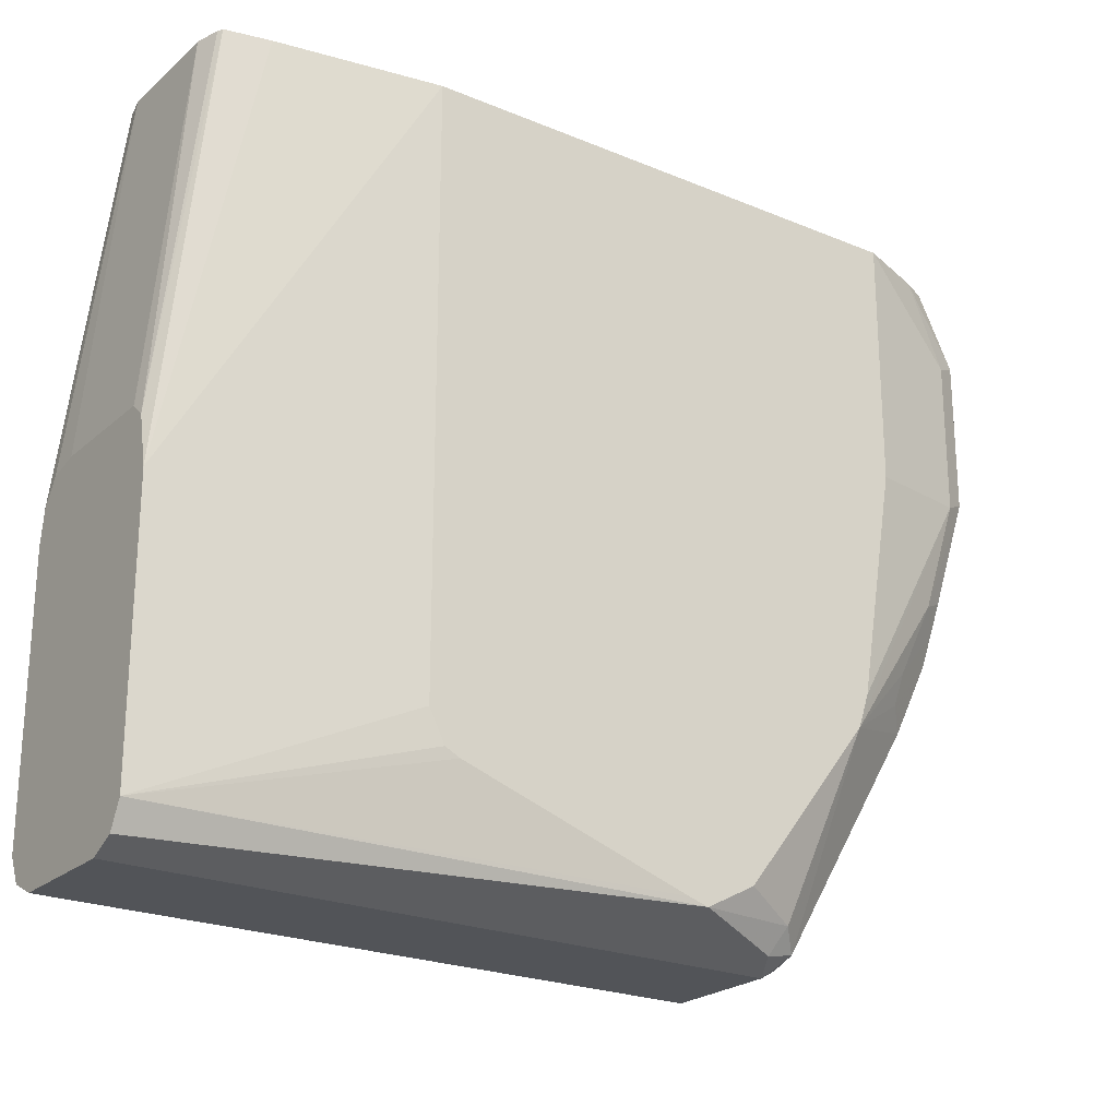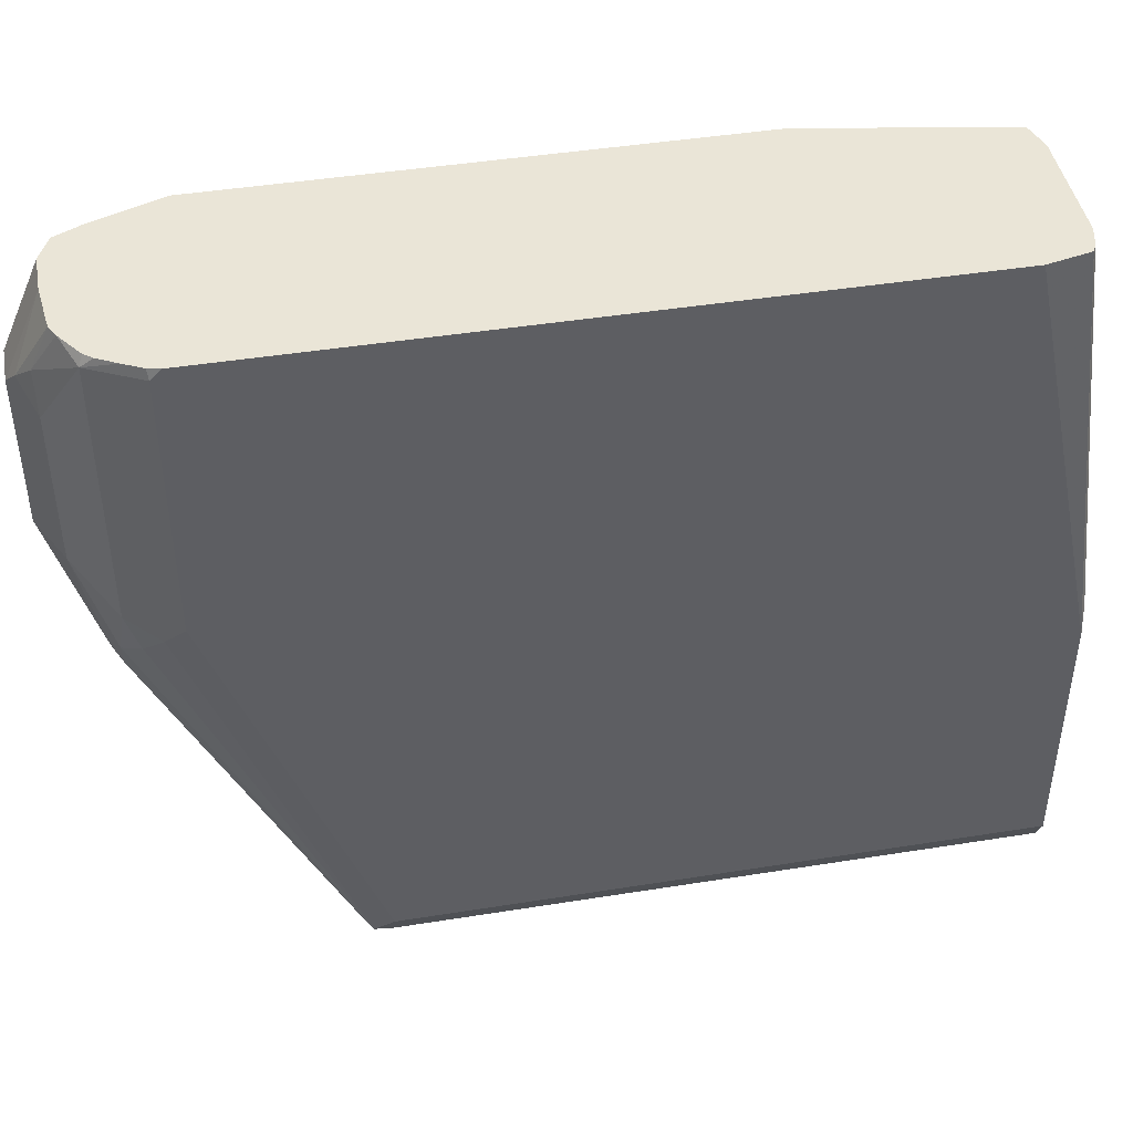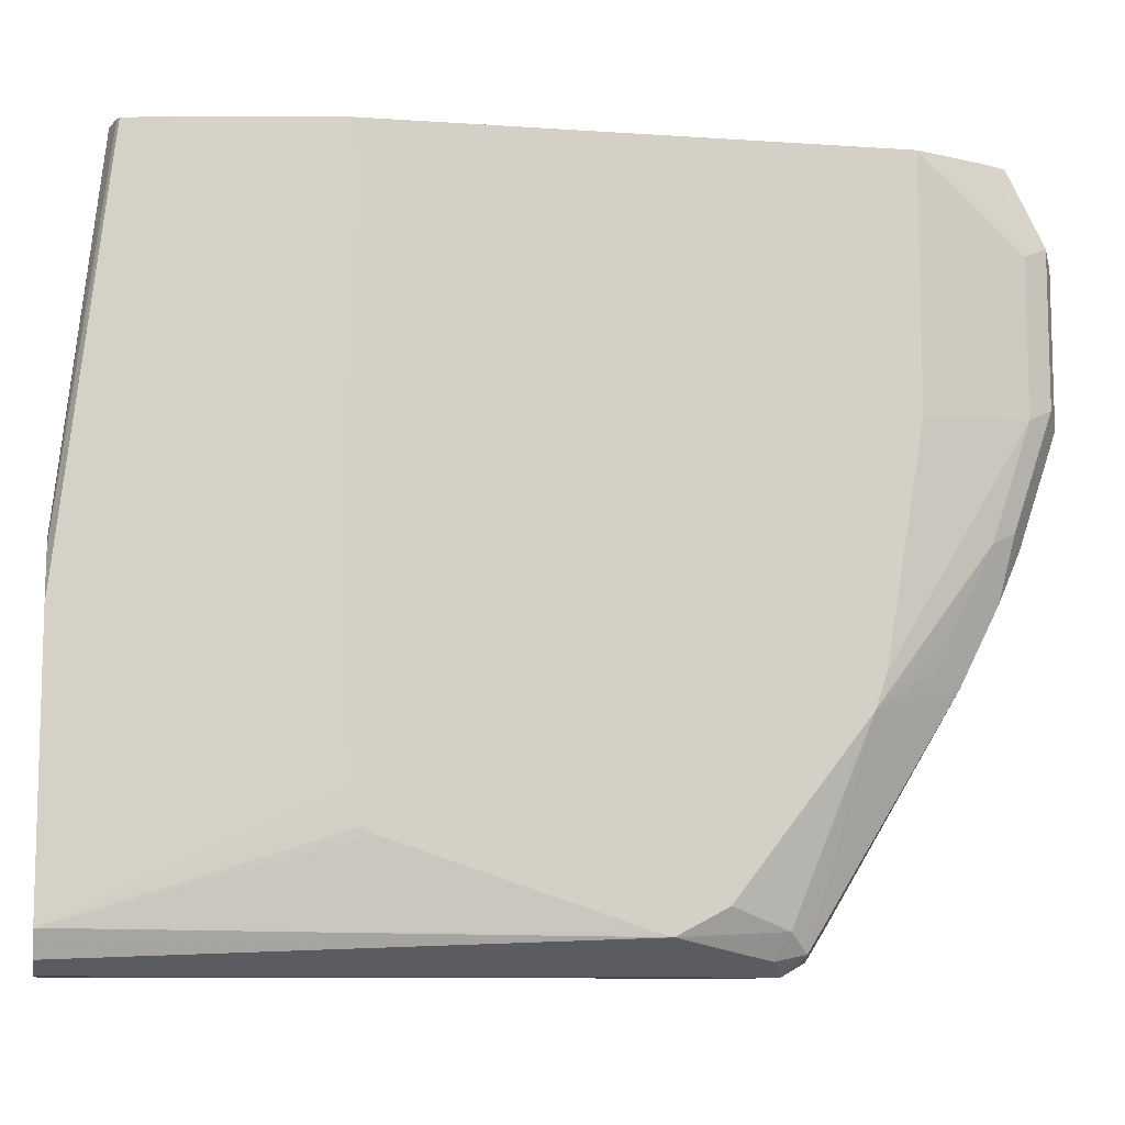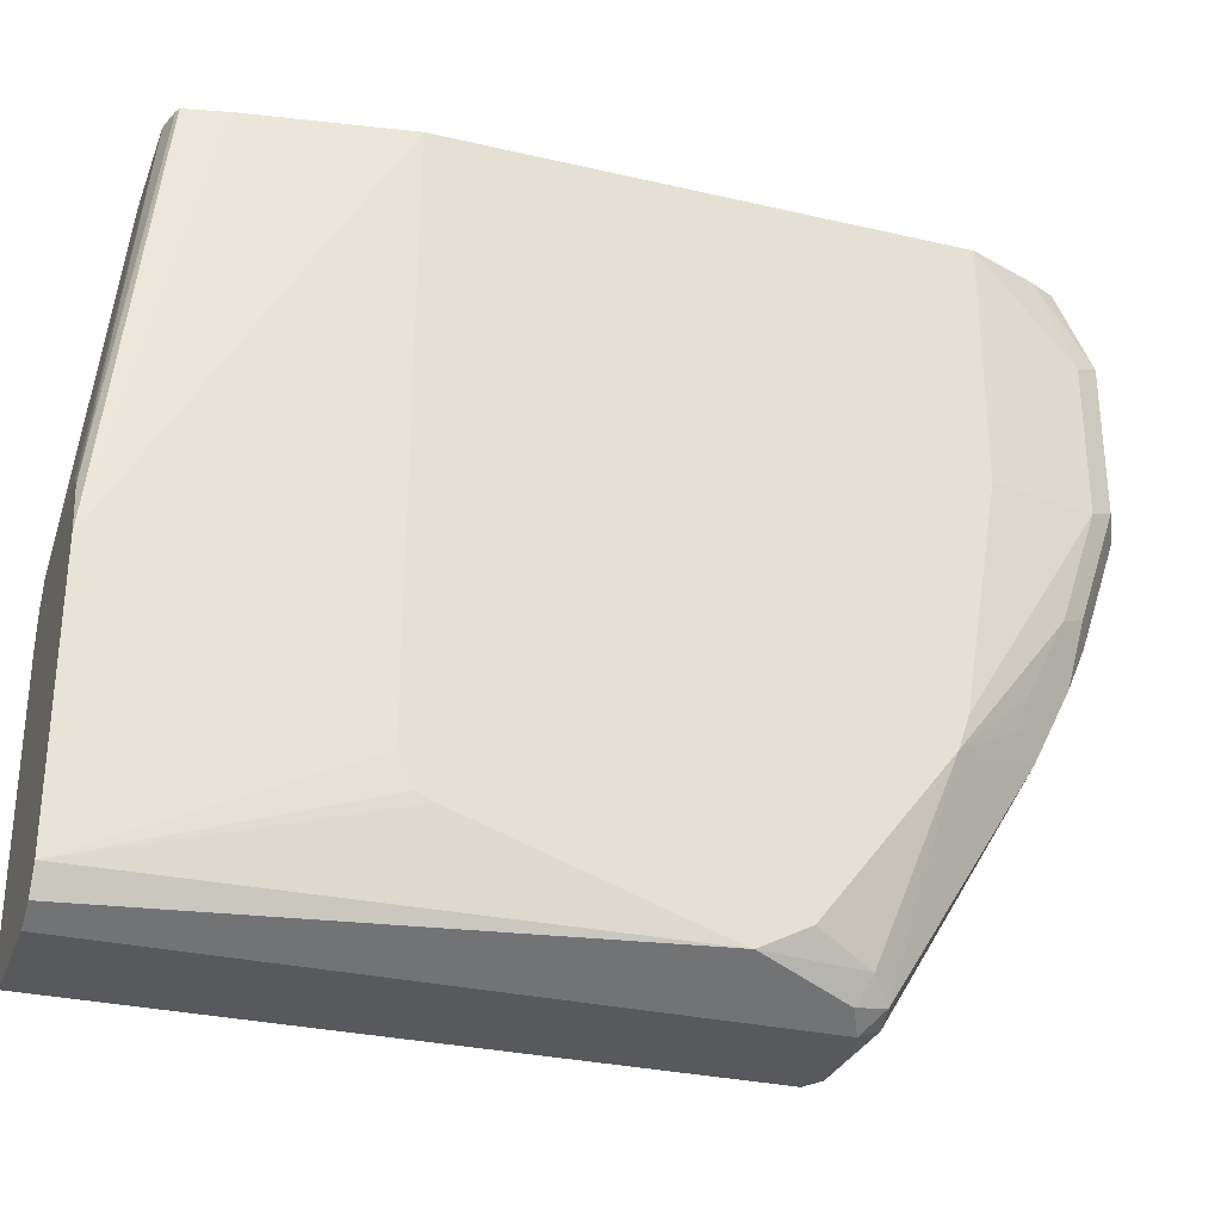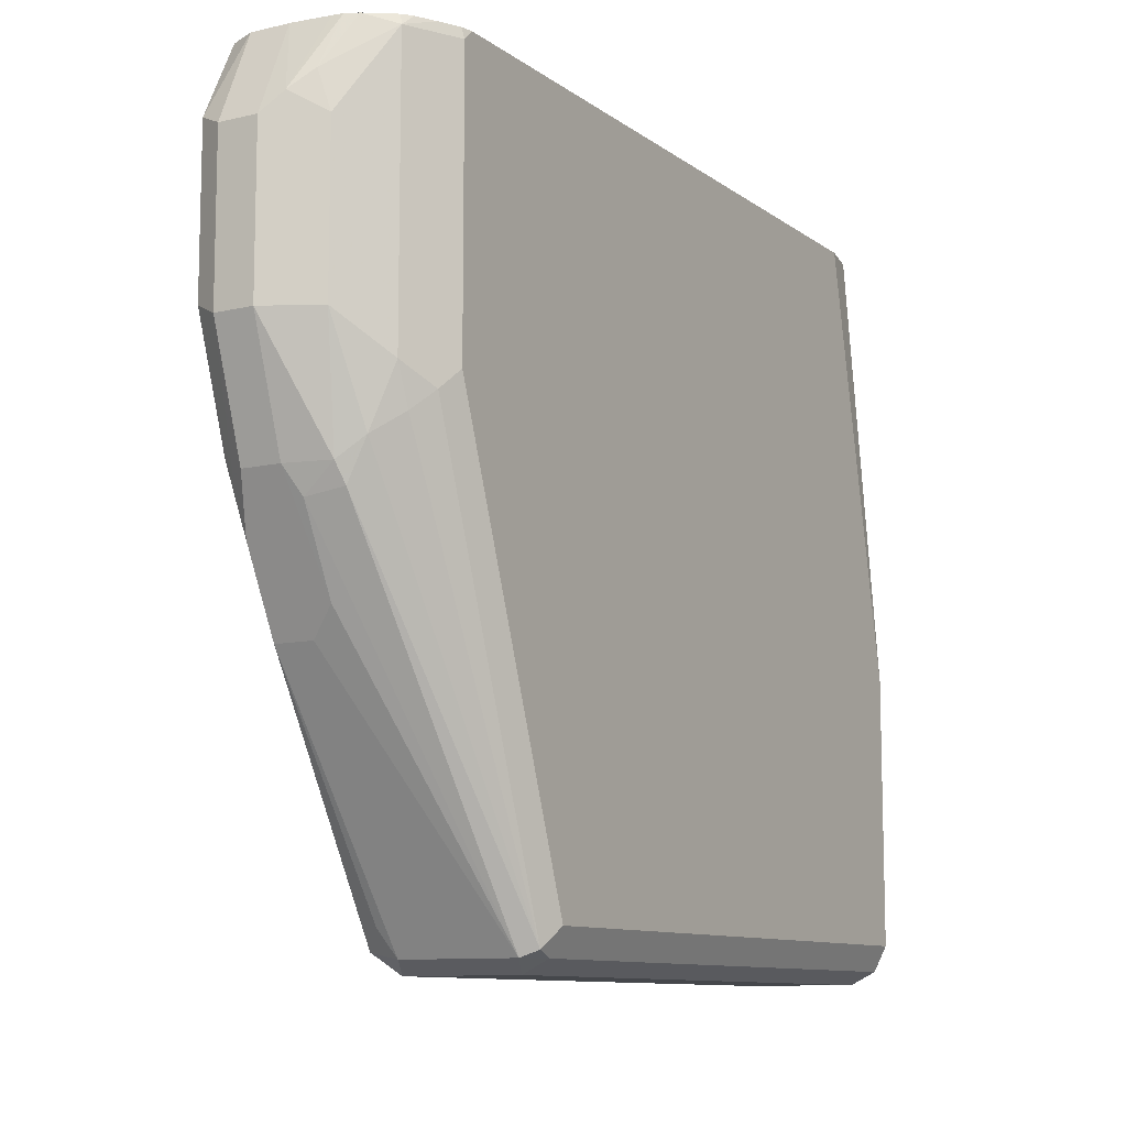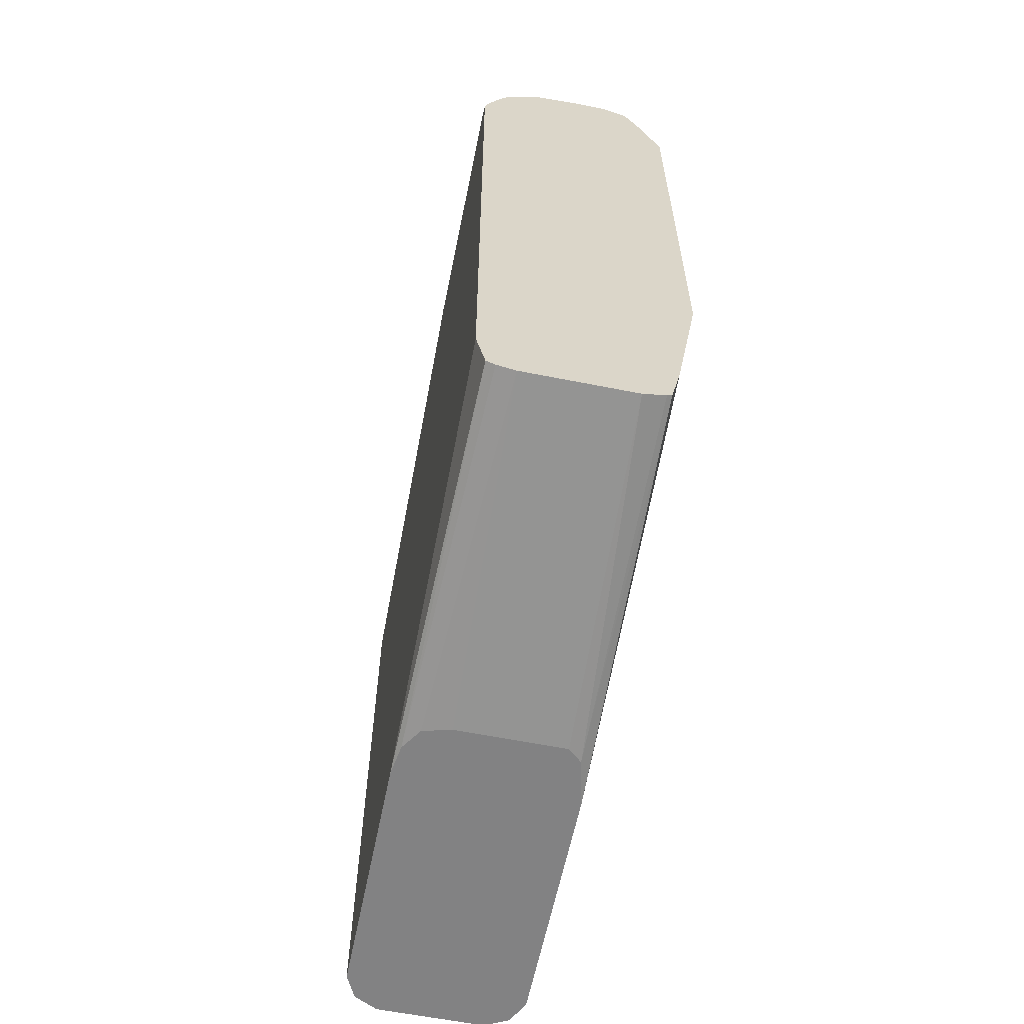
<metadata>
{"format":"obj","ext":"obj","renderer":"f3d","projection":"perspective","resolution":1024,"background":"white","views":[{"elev":-23.2,"azim":54.8,"up":"+Z"},{"elev":44.2,"azim":-100.6,"up":"+Z"},{"elev":-9.8,"azim":80.1,"up":"+Z"},{"elev":-30.0,"azim":71.3,"up":"+Z"},{"elev":-10.2,"azim":-149.5,"up":"+Z"},{"elev":-60.8,"azim":-11.5,"up":"+Y"}]}
</metadata>
<code>
v -0.1347 0.05038 -0.3252
v -0.08979 0.05038 -0.3252
v -0.1423 0.05215 -0.3252
v -0.1476 0.03467 -0.4809
v -0.1449 0.03467 -0.4769
v -0.1416 0.03467 -0.4719
v -0.13 0.03467 -0.469
v -0.08059 0.05295 -0.3252
v -0.08509 0.03467 -0.469
v -0.08455 0.03467 -0.4694
v -0.07926 0.03467 -0.4741
v -0.1459 0.05396 -0.3252
v -0.1496 0.03467 -0.4938
v -0.07856 0.05396 -0.3252
v -0.07482 0.03467 -0.4938
v -0.1496 0.07078 -0.3252
v -0.1496 0.03467 -0.5985
v -0.07482 0.07078 -0.3252
v -0.07482 0.03467 -0.5985
v -0.06453 0.1324 -0.3252
v -0.1496 0.3401 -0.3252
v -0.1447 0.03467 -0.6085
v -0.1496 0.2843 -0.5985
v -0.06453 0.1442 -0.5686
v -0.06453 0.1384 -0.5657
v -0.06453 0.135 -0.559
v -0.06453 0.1324 -0.5537
v -0.07981 0.03467 -0.6085
v -0.06453 0.2418 -0.6009
v -0.06453 0.2339 -0.5985
v -0.06453 0.3315 -0.3252
v -0.1486 0.3447 -0.3252
v -0.1496 0.3442 -0.3292
v -0.1347 0.03467 -0.6135
v -0.1447 0.2843 -0.6085
v -0.1496 0.3442 -0.434
v -0.1459 0.2918 -0.606
v -0.08979 0.03467 -0.6135
v -0.08979 0.2843 -0.6135
v -0.07981 0.2793 -0.6085
v -0.07482 0.2843 -0.5985
v -0.06453 0.2613 -0.5905
v -0.06453 0.3315 -0.4213
v -0.07482 0.3741 -0.3592
v -0.07482 0.3591 -0.3252
v -0.145 0.3519 -0.3252
v -0.1397 0.3641 -0.3292
v -0.1347 0.2843 -0.6135
v -0.1397 0.2943 -0.6085
v -0.1397 0.3641 -0.434
v -0.1459 0.3516 -0.4415
v -0.1403 0.3591 -0.4489
v -0.1309 0.3666 -0.4564
v -0.1234 0.3666 -0.4714
v -0.09478 0.2943 -0.6085
v -0.0823 0.2918 -0.606
v -0.06453 0.3121 -0.5244
v -0.06453 0.3166 -0.5111
v -0.07482 0.3741 -0.419
v -0.07981 0.3841 -0.3542
v -0.07975 0.3694 -0.3252
v -0.141 0.3594 -0.3252
v -0.1383 0.3628 -0.3252
v -0.1283 0.3698 -0.3252
v -0.1197 0.3797 -0.3442
v -0.1247 0.3791 -0.3592
v -0.1097 0.3691 -0.4738
v -0.1097 0.3541 -0.5038
v -0.09977 0.3491 -0.5137
v -0.1247 0.3791 -0.419
v -0.1216 0.3703 -0.4639
v -0.0848 0.3491 -0.5137
v -0.08979 0.2993 -0.5985
v -0.07732 0.3417 -0.5063
v -0.07482 0.3442 -0.4938
v -0.07482 0.3591 -0.4639
v -0.07981 0.3841 -0.414
v -0.08979 0.3891 -0.3592
v -0.08979 0.3741 -0.3252
v -0.1237 0.3721 -0.3252
v -0.1122 0.3853 -0.3517
v -0.1047 0.3891 -0.3592
v -0.1047 0.3741 -0.4639
v -0.09977 0.3641 -0.4838
v -0.09478 0.3541 -0.5038
v -0.1047 0.3891 -0.419
v -0.0848 0.3641 -0.4838
v -0.0823 0.3666 -0.4714
v -0.07981 0.3691 -0.4589
v -0.08979 0.3891 -0.419
v -0.1047 0.3741 -0.3252
v -0.1197 0.3726 -0.3252
v -0.08979 0.3741 -0.4639
f 49 67 68
f 49 54 67
f 49 68 69
f 47 70 50
f 56 72 57
f 47 65 66
f 49 69 72
f 47 64 65
f 47 66 70
f 49 72 55
f 55 73 56
f 50 53 52
f 50 52 51
f 53 70 71
f 53 71 54
f 54 71 67
f 55 72 73
f 56 73 72
f 47 63 64
f 50 70 53
f 47 62 63
f 36 50 51
f 45 60 61
f 57 72 74
f 35 37 49
f 35 49 48
f 36 51 37
f 37 51 52
f 37 52 53
f 37 53 54
f 37 54 49
f 39 48 49
f 39 49 55
f 39 55 56
f 39 56 40
f 40 56 41
f 41 56 57
f 41 57 42
f 43 58 59
f 44 59 77
f 44 77 60
f 44 60 45
f 46 62 47
f 57 74 75
f 81 91 82
f 57 76 59
f 74 88 75
f 75 88 76
f 76 88 89
f 76 89 77
f 77 89 88
f 77 88 90
f 78 90 86
f 78 86 82
f 78 82 91
f 78 91 79
f 80 92 81
f 81 92 91
f 34 39 38
f 83 93 87
f 83 87 84
f 83 86 90
f 83 90 93
f 87 93 90
f 87 90 88
f 74 87 88
f 72 87 74
f 72 85 87
f 71 86 83
f 57 59 58
f 59 76 77
f 60 77 90
f 60 90 78
f 60 78 79
f 60 79 61
f 64 80 65
f 65 81 66
f 65 80 81
f 57 75 76
f 66 81 82
f 66 86 70
f 67 71 83
f 67 83 68
f 68 83 84
f 68 84 87
f 68 87 85
f 68 85 72
f 68 72 69
f 70 86 71
f 66 82 86
f 34 48 39
f 20 30 29
f 33 47 50
f 1 6 7
f 1 7 9
f 1 9 2
f 2 9 10
f 2 10 11
f 33 50 36
f 3 12 4
f 4 13 17
f 4 17 22
f 4 22 34
f 4 34 38
f 4 38 28
f 4 28 19
f 4 19 15
f 4 15 11
f 4 11 10
f 4 10 9
f 4 9 7
f 4 7 6
f 1 5 6
f 4 6 5
f 1 4 5
f 1 12 3
f 1 2 8
f 1 8 14
f 1 14 18
f 1 18 20
f 1 20 31
f 1 31 45
f 1 45 61
f 1 61 79
f 1 79 91
f 1 91 92
f 1 92 80
f 1 80 64
f 1 64 63
f 1 63 62
f 1 62 46
f 1 46 32
f 1 32 21
f 1 21 16
f 1 16 12
f 1 3 4
f 4 12 13
f 2 11 8
f 11 15 14
f 20 42 57
f 20 57 58
f 20 58 43
f 20 43 31
f 21 32 33
f 22 35 48
f 22 48 34
f 23 36 37
f 23 37 35
f 28 38 29
f 29 39 40
f 29 40 41
f 29 41 42
f 8 11 14
f 31 43 59
f 31 59 44
f 31 44 45
f 32 46 33
f 33 46 47
f 20 29 42
f 20 24 30
f 29 38 39
f 13 21 33
f 12 16 13
f 13 16 21
f 13 33 36
f 13 36 23
f 13 23 17
f 14 15 18
f 20 25 24
f 15 27 20
f 15 20 18
f 15 19 27
f 17 35 22
f 20 26 25
f 17 23 35
f 19 30 24
f 19 29 30
f 20 27 26
f 19 26 27
f 19 25 26
f 19 24 25
f 19 28 29

</code>
